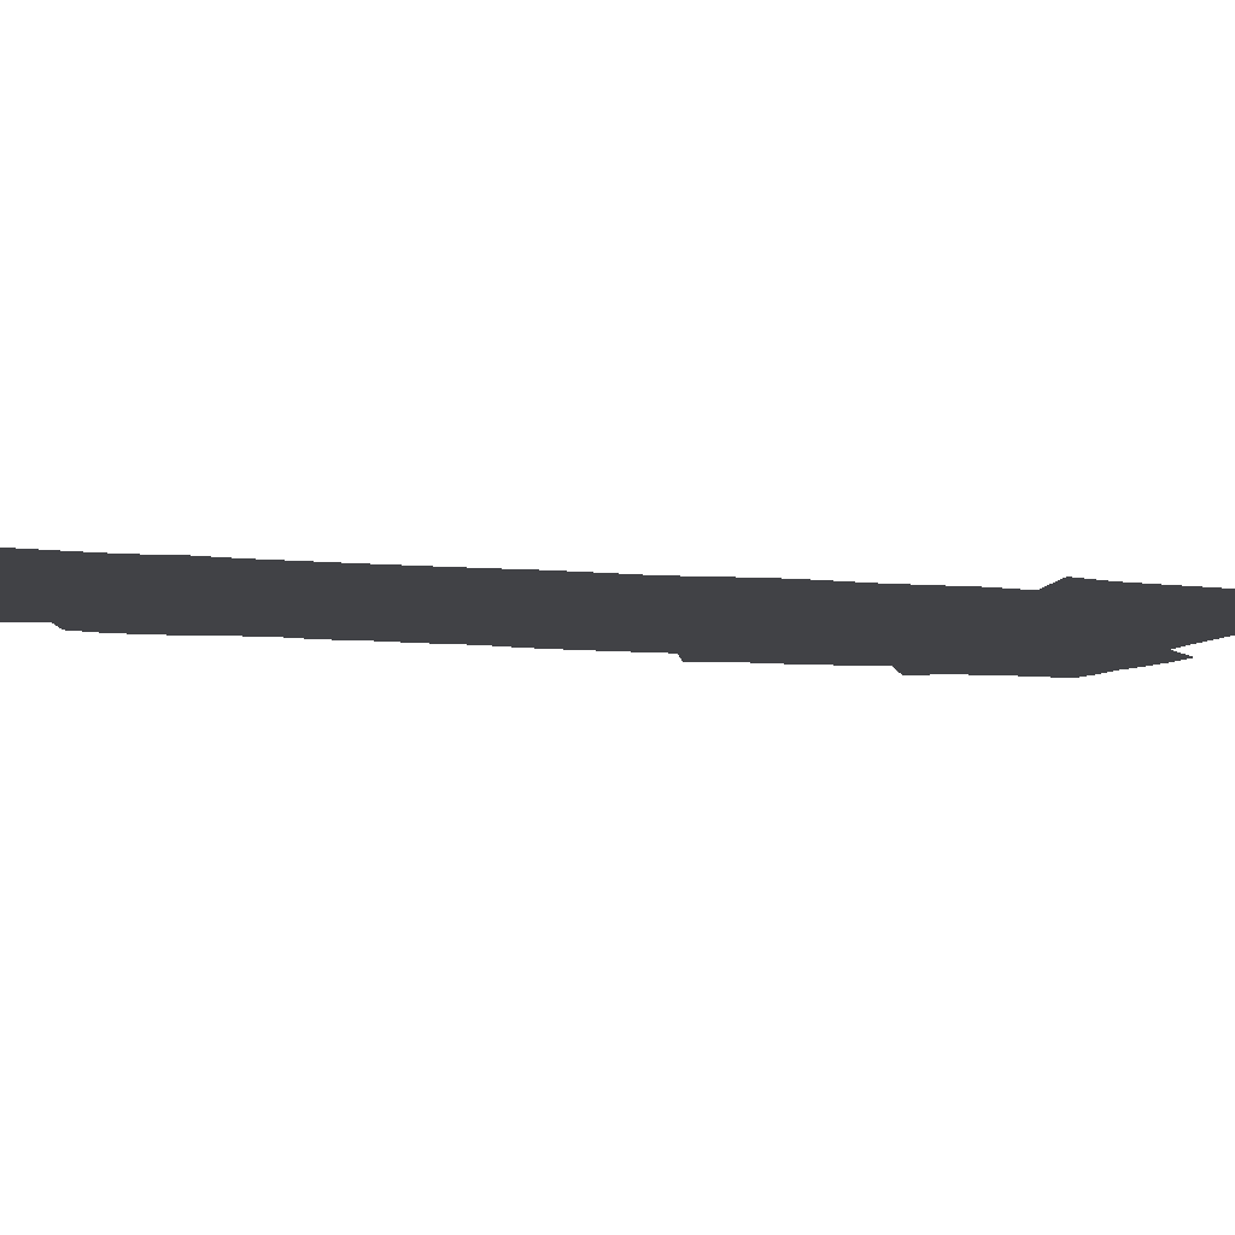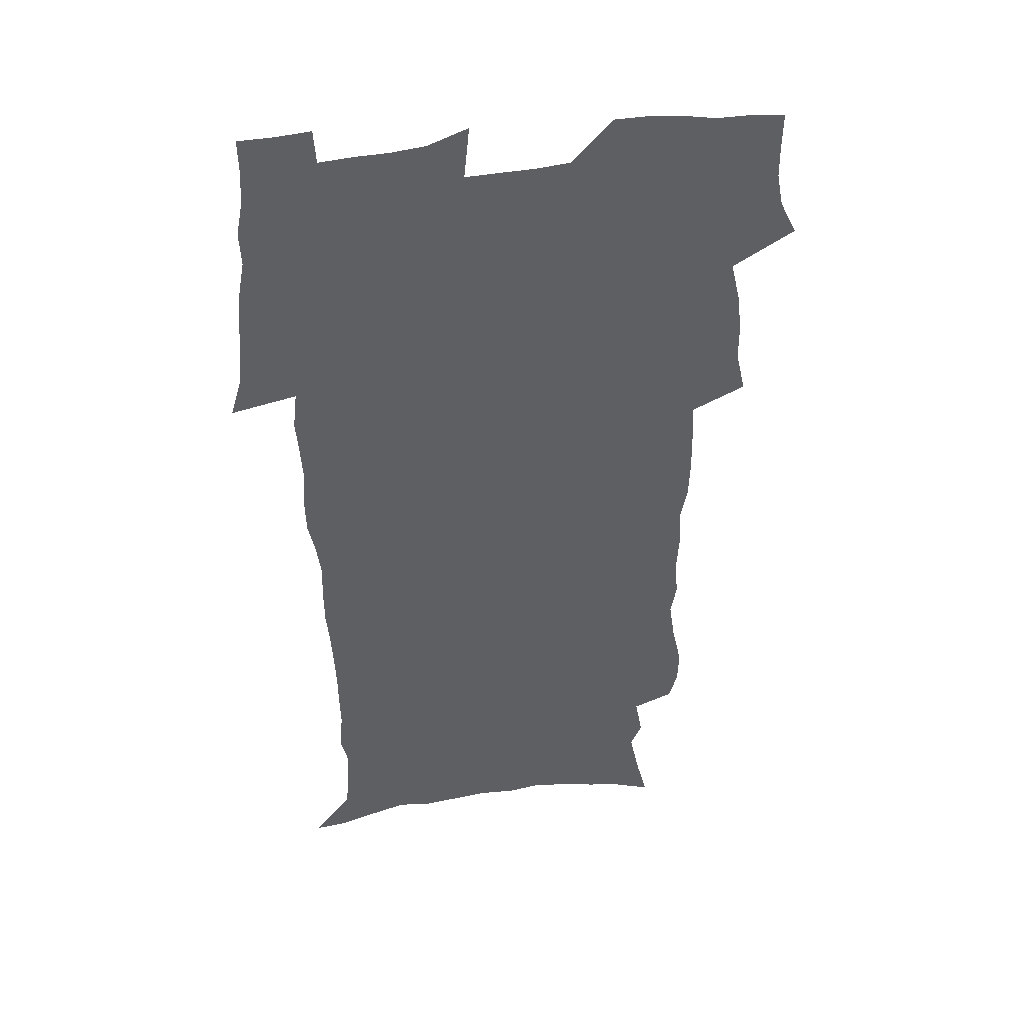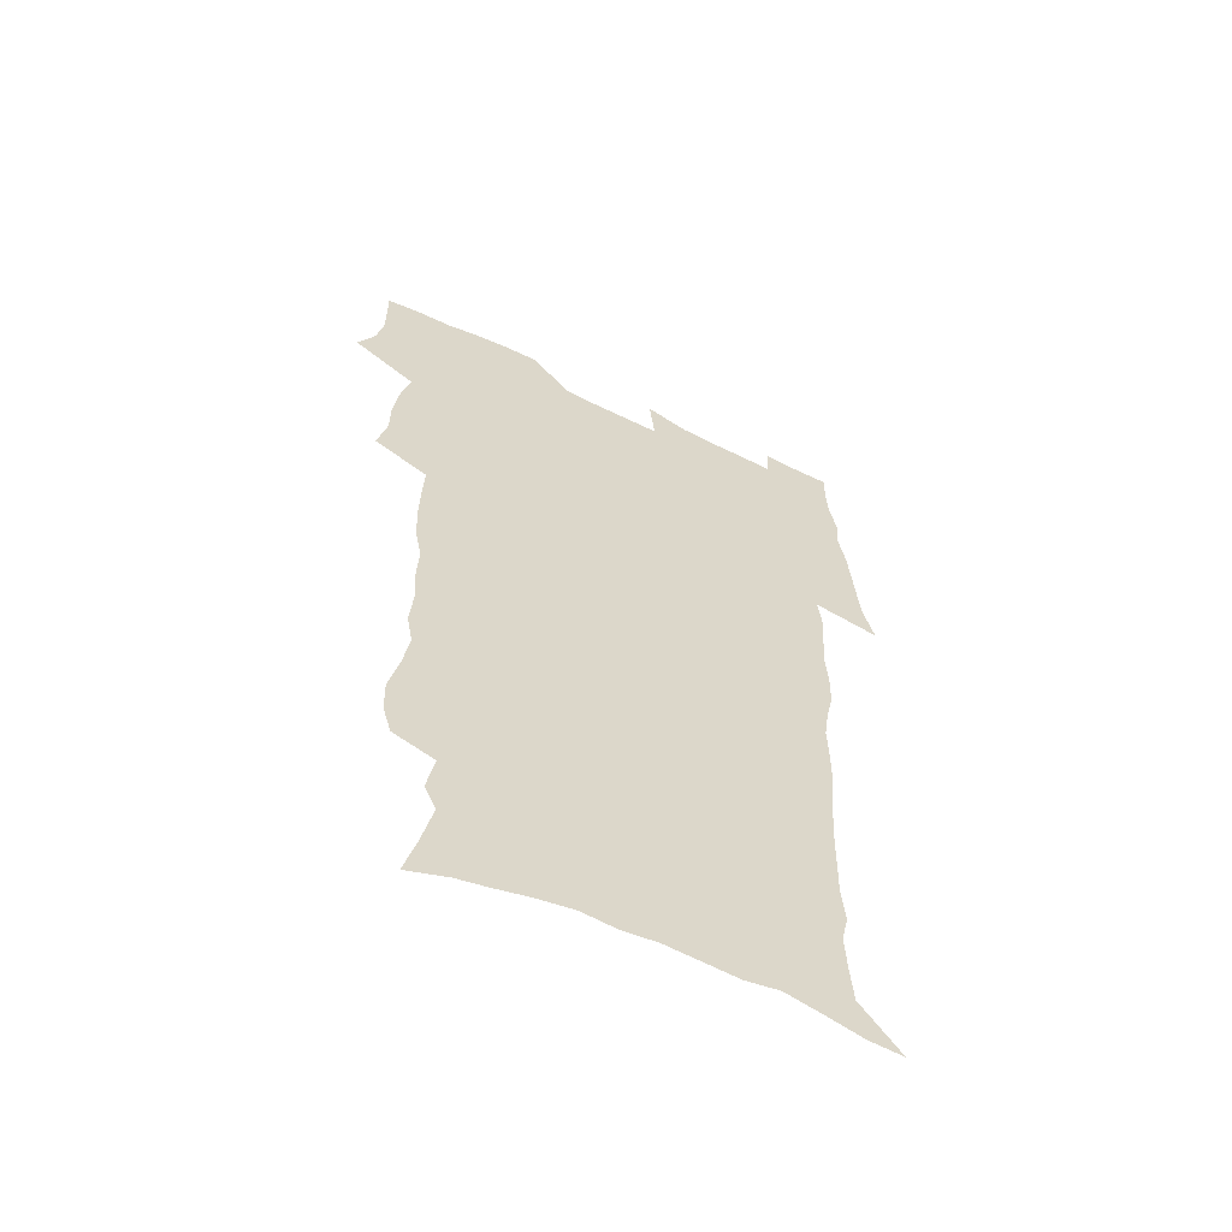
<metadata>
{"format":"obj","ext":"obj","renderer":"f3d","projection":"perspective","resolution":1024,"background":"white","views":[{"elev":-6.7,"azim":70.7,"up":"+Z"},{"elev":42.7,"azim":169.4,"up":"+Y"},{"elev":-60.7,"azim":-26.0,"up":"+Y"}]}
</metadata>
<code>
v 470 524.1 0
v 477.4 539.1 0
v 480.2 553.8 0
v 480.3 568.5 0
v 480 583.2 0
v 486.5 439.2 0
v 490.7 457.9 0
v 490.7 473.7 0
v 492.7 490.5 0
v 496.8 508.7 0
v 497.7 523.4 0
v 496.4 538.4 0
v 496.9 553.1 0
v 497.9 567.2 0
v 494.5 585 0
v 510.8 233.7 0
v 507.2 246.1 0
v 506.8 261.1 0
v 511 279.8 0
v 513.6 297.7 0
v 511.1 311.3 0
v 512.4 328.8 0
v 511.4 344.4 0
v 512.2 362.3 0
v 509.3 377.1 0
v 508.7 393.6 0
v 509 411 0
v 509.8 428.8 0
v 508.3 444.5 0
v 510.1 461.4 0
v 508.1 476.1 0
v 510.9 493.1 0
v 512.5 508.7 0
v 513.1 523.5 0
v 511 538.7 0
v 513.9 553.2 0
v 512.1 568.5 0
v 509.7 585.3 0
v 520.5 159.3 0
v 525.4 177.7 0
v 530 199.1 0
v 525.1 209.7 0
v 528.3 227.4 0
v 529.9 244.5 0
v 532.8 262.7 0
v 533.1 278.1 0
v 532.4 292.7 0
v 532.7 308.4 0
v 531.3 322.9 0
v 530.9 338.6 0
v 530.2 353.9 0
v 530.1 370.1 0
v 529.2 385.6 0
v 528 400.9 0
v 527.1 416.5 0
v 528.3 433.5 0
v 527.3 448.5 0
v 528.2 464.5 0
v 527.1 479.2 0
v 529.3 495.2 0
v 528.2 509.7 0
v 528.2 524.3 0
v 528.9 538.9 0
v 528.5 553.6 0
v 526.6 569.8 0
v 523.9 588 0
v 538 165.8 0
v 537 177.5 0
v 544.9 205.2 0
v 544.5 219.8 0
v 545.2 235.6 0
v 548 253.9 0
v 548.6 269.5 0
v 548.7 284.7 0
v 549.1 300.4 0
v 547.9 314.3 0
v 546.9 329 0
v 548.9 347.1 0
v 547.2 360.4 0
v 546.5 375.6 0
v 546 390.9 0
v 544.8 405.5 0
v 544.3 420.8 0
v 543.3 435.5 0
v 543.8 451.2 0
v 544.2 466.5 0
v 544.3 481.4 0
v 544.4 496 0
v 544.4 510.4 0
v 545 524.6 0
v 544.6 538.7 0
v 544.4 552.5 0
v 541.2 570.8 0
v 538.3 589.5 0
v 551.3 168.5 0
v 555.7 189 0
v 559.4 209.8 0
v 561.3 227.6 0
v 563.1 245 0
v 563.5 260.1 0
v 563.1 274.3 0
v 563.3 289.6 0
v 562.7 303.9 0
v 562.2 318.5 0
v 561.9 333.7 0
v 561.4 348 0
v 561.8 364.2 0
v 561.4 379.2 0
v 560.5 393.6 0
v 561.1 409.7 0
v 560.2 423.8 0
v 559.8 438.6 0
v 559.5 453.3 0
v 559.8 468.3 0
v 560 482.8 0
v 559.8 496.9 0
v 559.7 510.9 0
v 559.5 524.9 0
v 559.4 538.8 0
v 558.5 553.2 0
v 556.2 570.2 0
v 553.2 589.5 0
v 566.4 172.2 0
v 570.5 192.4 0
v 574.6 215.8 0
v 575.7 232.1 0
v 576.2 247.4 0
v 576.6 262.7 0
v 576.9 278 0
v 576.4 291.9 0
v 576 306.4 0
v 576.1 321.8 0
v 576.2 336.9 0
v 576.1 351.7 0
v 576.6 368 0
v 575.7 381.9 0
v 574.5 395.4 0
v 574.8 410.9 0
v 574.2 424.8 0
v 574.8 440.9 0
v 574.4 454.9 0
v 574.2 469.1 0
v 574.1 483.3 0
v 573.9 497.3 0
v 574.1 511.4 0
v 574.2 525.2 0
v 574 538.8 0
v 572.7 553.9 0
v 570.6 570.9 0
v 581.7 174.6 0
v 583.4 189.2 0
v 587.2 215.4 0
v 588.8 234.6 0
v 589.5 250.3 0
v 589.2 263.3 0
v 589.6 279.7 0
v 589.3 293.6 0
v 589.3 308.6 0
v 589.6 324.5 0
v 589.4 338.5 0
v 589 351.2 0
v 589.6 369.5 0
v 589.7 384.4 0
v 588.9 397.8 0
v 588.6 411.9 0
v 587.7 425.2 0
v 588.5 441.5 0
v 588.5 455.8 0
v 588.4 469.8 0
v 588.4 483.9 0
v 588.4 497.9 0
v 588.6 511.8 0
v 588.2 525.5 0
v 587.9 539.2 0
v 587.2 553.9 0
v 585.9 569.8 0
v 596.1 173.1 0
v 598.7 194.7 0
v 600.4 216.1 0
v 601.5 235.4 0
v 601.8 250.7 0
v 601.7 263.8 0
v 602.3 280.7 0
v 602.2 294.7 0
v 602.3 310.2 0
v 602.3 324.2 0
v 602.4 338.5 0
v 602.7 353.9 0
v 602.6 368.6 0
v 602.7 385.2 0
v 602.6 398.8 0
v 602.3 413 0
v 602.1 427.1 0
v 602.3 441.5 0
v 602.5 456.6 0
v 602.6 470.6 0
v 602.4 484.3 0
v 602.5 498.4 0
v 602.6 512.2 0
v 602.3 525.8 0
v 601.8 540 0
v 601.5 554.1 0
v 600.6 569.6 0
v 611.4 174.7 0
v 612.9 197.5 0
v 613.5 215.1 0
v 614.1 234.6 0
v 614.3 251.2 0
v 614.6 265.6 0
v 615.1 279.7 0
v 615.1 295.8 0
v 615.1 310.3 0
v 615.1 325.5 0
v 615.4 337.5 0
v 615.9 355.7 0
v 615.9 369.9 0
v 616.1 383.8 0
v 615.9 399.1 0
v 615.9 413 0
v 616 427.9 0
v 616 441.6 0
v 616 457 0
v 616.2 470.6 0
v 616.2 484.4 0
v 616.3 498.4 0
v 616.2 512.3 0
v 616.2 525.9 0
v 616.2 539.6 0
v 615.8 554.3 0
v 615.2 569.3 0
v 612.9 592.5 0
v 626.4 173.5 0
v 626.6 197.3 0
v 626.7 216.9 0
v 626.9 233.3 0
v 627.2 249 0
v 627.3 263.9 0
v 628.2 277.6 0
v 627.7 296 0
v 627.9 310.5 0
v 628.3 324.4 0
v 628.7 340.7 0
v 628.8 355.6 0
v 629 369.8 0
v 629.3 383.8 0
v 629.4 398.7 0
v 629.5 413 0
v 629.9 427.1 0
v 629.8 441.8 0
v 630 456.2 0
v 629.9 470.4 0
v 629.9 484.4 0
v 630.5 498 0
v 630 512.4 0
v 630.3 526.1 0
v 630.1 540 0
v 630.1 554.2 0
v 629.8 570.1 0
v 630.6 586 0
v 641.3 172.4 0
v 640.7 194.7 0
v 639.9 215.7 0
v 639.7 232.7 0
v 640.4 246.5 0
v 641.4 259.6 0
v 641.1 277.3 0
v 641.1 292.9 0
v 640.8 308.9 0
v 641.8 322.2 0
v 641.6 339.5 0
v 642 354.1 0
v 642.2 368.7 0
v 642.8 382.8 0
v 643.4 397 0
v 643.5 411.8 0
v 643.6 426.6 0
v 644.1 440.8 0
v 644.2 455.3 0
v 644.1 469.7 0
v 644.5 483.8 0
v 644.5 498 0
v 644.9 511.9 0
v 644.3 526.3 0
v 644.3 540.1 0
v 644.5 554.5 0
v 644.8 570.4 0
v 645.7 584.6 0
v 655.8 174.7 0
v 655 192.7 0
v 653.4 212.9 0
v 653.2 229.5 0
v 653.7 244.4 0
v 653.7 260.5 0
v 654.8 274.2 0
v 654.3 290.8 0
v 654.9 305.5 0
v 654.7 321.6 0
v 655.8 335.8 0
v 656.4 350.5 0
v 656.4 365.8 0
v 656.4 381.1 0
v 657.7 395.1 0
v 657.9 410 0
v 658.1 425 0
v 658.4 439.6 0
v 658.6 454.2 0
v 658.9 468.7 0
v 659.1 483.1 0
v 658.5 497.8 0
v 659 511.8 0
v 658.9 526.1 0
v 659.1 540.3 0
v 659.1 554.6 0
v 659.6 569.3 0
v 660.3 584.4 0
v 671.2 170.8 0
v 670.9 186.7 0
v 668.8 206.8 0
v 668 224 0
v 668.4 239.5 0
v 668.4 255.2 0
v 668.7 270.3 0
v 668.4 286.4 0
v 668.9 301.5 0
v 668.7 317.7 0
v 669.7 332.3 0
v 670.5 347.1 0
v 670.8 362.5 0
v 672.3 376.8 0
v 674.7 390.6 0
v 673.6 407 0
v 674.5 421.7 0
v 673.9 437.3 0
v 674.8 452 0
v 674.9 466.9 0
v 675.2 481.6 0
v 674.8 496.5 0
v 673.7 511.4 0
v 674.7 525.6 0
v 673.2 540.5 0
v 673.6 554.3 0
v 674 568.2 0
v 675 583.4 0
v 676 598.3 0
v 687.2 166.3 0
v 684.5 185.9 0
v 683.3 202.7 0
v 682.6 219.1 0
v 685.5 231.7 0
v 684 248.9 0
v 684.4 263.9 0
v 684.6 279.3 0
v 685.3 294.3 0
v 686.3 309.4 0
v 687.7 324.2 0
v 687.9 340 0
v 687.4 356.6 0
v 689.5 371.1 0
v 692.4 385.1 0
v 692.9 401 0
v 691.7 417.8 0
v 692.7 433 0
v 694 448.1 0
v 692.2 464.6 0
v 693.4 479.3 0
v 694.4 494 0
v 691.6 509.8 0
v 691.7 524.4 0
v 689.7 539.7 0
v 688.8 554 0
v 688.4 568.1 0
v 689.8 582.4 0
v 690.9 597.3 0
v 701.4 165.3 0
v 720.5 459.3 0
v 715.7 476.2 0
v 714.3 491.6 0
v 713.1 506.9 0
v 711.8 522.2 0
v 709 538 0
v 709.8 552.8 0
v 706.9 568 0
v 706.1 582.6 0
v 706.4 597.2 0
f 10 11 1
f 1 11 2
f 11 12 2
f 2 12 3
f 12 13 3
f 3 13 4
f 13 14 4
f 4 14 5
f 14 15 5
f 28 29 6
f 6 29 7
f 29 30 7
f 7 30 8
f 30 31 8
f 8 31 9
f 31 32 9
f 9 32 10
f 32 33 10
f 10 33 11
f 33 34 11
f 11 34 12
f 34 35 12
f 12 35 13
f 35 36 13
f 13 36 14
f 36 37 14
f 14 37 15
f 37 38 15
f 43 44 16
f 16 44 17
f 44 45 17
f 17 45 18
f 45 46 18
f 18 46 19
f 46 47 19
f 19 47 20
f 47 48 20
f 20 48 21
f 48 49 21
f 21 49 22
f 49 50 22
f 22 50 23
f 50 51 23
f 23 51 24
f 51 52 24
f 24 52 25
f 52 53 25
f 25 53 26
f 53 54 26
f 26 54 27
f 54 55 27
f 27 55 28
f 55 56 28
f 28 56 29
f 56 57 29
f 29 57 30
f 57 58 30
f 30 58 31
f 58 59 31
f 31 59 32
f 59 60 32
f 32 60 33
f 60 61 33
f 33 61 34
f 61 62 34
f 34 62 35
f 62 63 35
f 35 63 36
f 63 64 36
f 36 64 37
f 64 65 37
f 37 65 38
f 65 66 38
f 39 67 40
f 67 68 40
f 40 68 41
f 68 69 41
f 41 69 42
f 69 70 42
f 42 70 43
f 70 71 43
f 43 71 44
f 71 72 44
f 44 72 45
f 72 73 45
f 45 73 46
f 73 74 46
f 46 74 47
f 74 75 47
f 47 75 48
f 75 76 48
f 48 76 49
f 76 77 49
f 49 77 50
f 77 78 50
f 50 78 51
f 78 79 51
f 51 79 52
f 79 80 52
f 52 80 53
f 80 81 53
f 53 81 54
f 81 82 54
f 54 82 55
f 82 83 55
f 55 83 56
f 83 84 56
f 56 84 57
f 84 85 57
f 57 85 58
f 85 86 58
f 58 86 59
f 86 87 59
f 59 87 60
f 87 88 60
f 60 88 61
f 88 89 61
f 61 89 62
f 89 90 62
f 62 90 63
f 90 91 63
f 63 91 64
f 91 92 64
f 64 92 65
f 92 93 65
f 65 93 66
f 93 94 66
f 67 95 68
f 95 96 68
f 68 96 69
f 96 97 69
f 69 97 70
f 97 98 70
f 70 98 71
f 98 99 71
f 71 99 72
f 99 100 72
f 72 100 73
f 100 101 73
f 73 101 74
f 101 102 74
f 74 102 75
f 102 103 75
f 75 103 76
f 103 104 76
f 76 104 77
f 104 105 77
f 77 105 78
f 105 106 78
f 78 106 79
f 106 107 79
f 79 107 80
f 107 108 80
f 80 108 81
f 108 109 81
f 81 109 82
f 109 110 82
f 82 110 83
f 110 111 83
f 83 111 84
f 111 112 84
f 84 112 85
f 112 113 85
f 85 113 86
f 113 114 86
f 86 114 87
f 114 115 87
f 87 115 88
f 115 116 88
f 88 116 89
f 116 117 89
f 89 117 90
f 117 118 90
f 90 118 91
f 118 119 91
f 91 119 92
f 119 120 92
f 92 120 93
f 120 121 93
f 93 121 94
f 121 122 94
f 95 123 96
f 123 124 96
f 96 124 97
f 124 125 97
f 97 125 98
f 125 126 98
f 98 126 99
f 126 127 99
f 99 127 100
f 127 128 100
f 100 128 101
f 128 129 101
f 101 129 102
f 129 130 102
f 102 130 103
f 130 131 103
f 103 131 104
f 131 132 104
f 104 132 105
f 132 133 105
f 105 133 106
f 133 134 106
f 106 134 107
f 134 135 107
f 107 135 108
f 135 136 108
f 108 136 109
f 136 137 109
f 109 137 110
f 137 138 110
f 110 138 111
f 138 139 111
f 111 139 112
f 139 140 112
f 112 140 113
f 140 141 113
f 113 141 114
f 141 142 114
f 114 142 115
f 142 143 115
f 115 143 116
f 143 144 116
f 116 144 117
f 144 145 117
f 117 145 118
f 145 146 118
f 118 146 119
f 146 147 119
f 119 147 120
f 147 148 120
f 120 148 121
f 148 149 121
f 121 149 122
f 123 150 124
f 150 151 124
f 124 151 125
f 151 152 125
f 125 152 126
f 152 153 126
f 126 153 127
f 153 154 127
f 127 154 128
f 154 155 128
f 128 155 129
f 155 156 129
f 129 156 130
f 156 157 130
f 130 157 131
f 157 158 131
f 131 158 132
f 158 159 132
f 132 159 133
f 159 160 133
f 133 160 134
f 160 161 134
f 134 161 135
f 161 162 135
f 135 162 136
f 162 163 136
f 136 163 137
f 163 164 137
f 137 164 138
f 164 165 138
f 138 165 139
f 165 166 139
f 139 166 140
f 166 167 140
f 140 167 141
f 167 168 141
f 141 168 142
f 168 169 142
f 142 169 143
f 169 170 143
f 143 170 144
f 170 171 144
f 144 171 145
f 171 172 145
f 145 172 146
f 172 173 146
f 146 173 147
f 173 174 147
f 147 174 148
f 174 175 148
f 148 175 149
f 175 176 149
f 150 177 151
f 177 178 151
f 151 178 152
f 178 179 152
f 152 179 153
f 179 180 153
f 153 180 154
f 180 181 154
f 154 181 155
f 181 182 155
f 155 182 156
f 182 183 156
f 156 183 157
f 183 184 157
f 157 184 158
f 184 185 158
f 158 185 159
f 185 186 159
f 159 186 160
f 186 187 160
f 160 187 161
f 187 188 161
f 161 188 162
f 188 189 162
f 162 189 163
f 189 190 163
f 163 190 164
f 190 191 164
f 164 191 165
f 191 192 165
f 165 192 166
f 192 193 166
f 166 193 167
f 193 194 167
f 167 194 168
f 194 195 168
f 168 195 169
f 195 196 169
f 169 196 170
f 196 197 170
f 170 197 171
f 197 198 171
f 171 198 172
f 198 199 172
f 172 199 173
f 199 200 173
f 173 200 174
f 200 201 174
f 174 201 175
f 201 202 175
f 175 202 176
f 202 203 176
f 177 204 178
f 204 205 178
f 178 205 179
f 205 206 179
f 179 206 180
f 206 207 180
f 180 207 181
f 207 208 181
f 181 208 182
f 208 209 182
f 182 209 183
f 209 210 183
f 183 210 184
f 210 211 184
f 184 211 185
f 211 212 185
f 185 212 186
f 212 213 186
f 186 213 187
f 213 214 187
f 187 214 188
f 214 215 188
f 188 215 189
f 215 216 189
f 189 216 190
f 216 217 190
f 190 217 191
f 217 218 191
f 191 218 192
f 218 219 192
f 192 219 193
f 219 220 193
f 193 220 194
f 220 221 194
f 194 221 195
f 221 222 195
f 195 222 196
f 222 223 196
f 196 223 197
f 223 224 197
f 197 224 198
f 224 225 198
f 198 225 199
f 225 226 199
f 199 226 200
f 226 227 200
f 200 227 201
f 227 228 201
f 201 228 202
f 228 229 202
f 202 229 203
f 229 230 203
f 204 232 205
f 232 233 205
f 205 233 206
f 233 234 206
f 206 234 207
f 234 235 207
f 207 235 208
f 235 236 208
f 208 236 209
f 236 237 209
f 209 237 210
f 237 238 210
f 210 238 211
f 238 239 211
f 211 239 212
f 239 240 212
f 212 240 213
f 240 241 213
f 213 241 214
f 241 242 214
f 214 242 215
f 242 243 215
f 215 243 216
f 243 244 216
f 216 244 217
f 244 245 217
f 217 245 218
f 245 246 218
f 218 246 219
f 246 247 219
f 219 247 220
f 247 248 220
f 220 248 221
f 248 249 221
f 221 249 222
f 249 250 222
f 222 250 223
f 250 251 223
f 223 251 224
f 251 252 224
f 224 252 225
f 252 253 225
f 225 253 226
f 253 254 226
f 226 254 227
f 254 255 227
f 227 255 228
f 255 256 228
f 228 256 229
f 256 257 229
f 229 257 230
f 257 258 230
f 230 258 231
f 258 259 231
f 232 260 233
f 260 261 233
f 233 261 234
f 261 262 234
f 234 262 235
f 262 263 235
f 235 263 236
f 263 264 236
f 236 264 237
f 264 265 237
f 237 265 238
f 265 266 238
f 238 266 239
f 266 267 239
f 239 267 240
f 267 268 240
f 240 268 241
f 268 269 241
f 241 269 242
f 269 270 242
f 242 270 243
f 270 271 243
f 243 271 244
f 271 272 244
f 244 272 245
f 272 273 245
f 245 273 246
f 273 274 246
f 246 274 247
f 274 275 247
f 247 275 248
f 275 276 248
f 248 276 249
f 276 277 249
f 249 277 250
f 277 278 250
f 250 278 251
f 278 279 251
f 251 279 252
f 279 280 252
f 252 280 253
f 280 281 253
f 253 281 254
f 281 282 254
f 254 282 255
f 282 283 255
f 255 283 256
f 283 284 256
f 256 284 257
f 284 285 257
f 257 285 258
f 285 286 258
f 258 286 259
f 286 287 259
f 260 288 261
f 288 289 261
f 261 289 262
f 289 290 262
f 262 290 263
f 290 291 263
f 263 291 264
f 291 292 264
f 264 292 265
f 292 293 265
f 265 293 266
f 293 294 266
f 266 294 267
f 294 295 267
f 267 295 268
f 295 296 268
f 268 296 269
f 296 297 269
f 269 297 270
f 297 298 270
f 270 298 271
f 298 299 271
f 271 299 272
f 299 300 272
f 272 300 273
f 300 301 273
f 273 301 274
f 301 302 274
f 274 302 275
f 302 303 275
f 275 303 276
f 303 304 276
f 276 304 277
f 304 305 277
f 277 305 278
f 305 306 278
f 278 306 279
f 306 307 279
f 279 307 280
f 307 308 280
f 280 308 281
f 308 309 281
f 281 309 282
f 309 310 282
f 282 310 283
f 310 311 283
f 283 311 284
f 311 312 284
f 284 312 285
f 312 313 285
f 285 313 286
f 313 314 286
f 286 314 287
f 314 315 287
f 288 316 289
f 316 317 289
f 289 317 290
f 317 318 290
f 290 318 291
f 318 319 291
f 291 319 292
f 319 320 292
f 292 320 293
f 320 321 293
f 293 321 294
f 321 322 294
f 294 322 295
f 322 323 295
f 295 323 296
f 323 324 296
f 296 324 297
f 324 325 297
f 297 325 298
f 325 326 298
f 298 326 299
f 326 327 299
f 299 327 300
f 327 328 300
f 300 328 301
f 328 329 301
f 301 329 302
f 329 330 302
f 302 330 303
f 330 331 303
f 303 331 304
f 331 332 304
f 304 332 305
f 332 333 305
f 305 333 306
f 333 334 306
f 306 334 307
f 334 335 307
f 307 335 308
f 335 336 308
f 308 336 309
f 336 337 309
f 309 337 310
f 337 338 310
f 310 338 311
f 338 339 311
f 311 339 312
f 339 340 312
f 312 340 313
f 340 341 313
f 313 341 314
f 341 342 314
f 314 342 315
f 342 343 315
f 316 345 317
f 345 346 317
f 317 346 318
f 346 347 318
f 318 347 319
f 347 348 319
f 319 348 320
f 348 349 320
f 320 349 321
f 349 350 321
f 321 350 322
f 350 351 322
f 322 351 323
f 351 352 323
f 323 352 324
f 352 353 324
f 324 353 325
f 353 354 325
f 325 354 326
f 354 355 326
f 326 355 327
f 355 356 327
f 327 356 328
f 356 357 328
f 328 357 329
f 357 358 329
f 329 358 330
f 358 359 330
f 330 359 331
f 359 360 331
f 331 360 332
f 360 361 332
f 332 361 333
f 361 362 333
f 333 362 334
f 362 363 334
f 334 363 335
f 363 364 335
f 335 364 336
f 364 365 336
f 336 365 337
f 365 366 337
f 337 366 338
f 366 367 338
f 338 367 339
f 367 368 339
f 339 368 340
f 368 369 340
f 340 369 341
f 369 370 341
f 341 370 342
f 370 371 342
f 342 371 343
f 371 372 343
f 343 372 344
f 372 373 344
f 345 374 346
f 364 375 365
f 375 376 365
f 365 376 366
f 376 377 366
f 366 377 367
f 377 378 367
f 367 378 368
f 378 379 368
f 368 379 369
f 379 380 369
f 369 380 370
f 380 381 370
f 370 381 371
f 381 382 371
f 371 382 372
f 382 383 372
f 372 383 373
f 383 384 373

</code>
